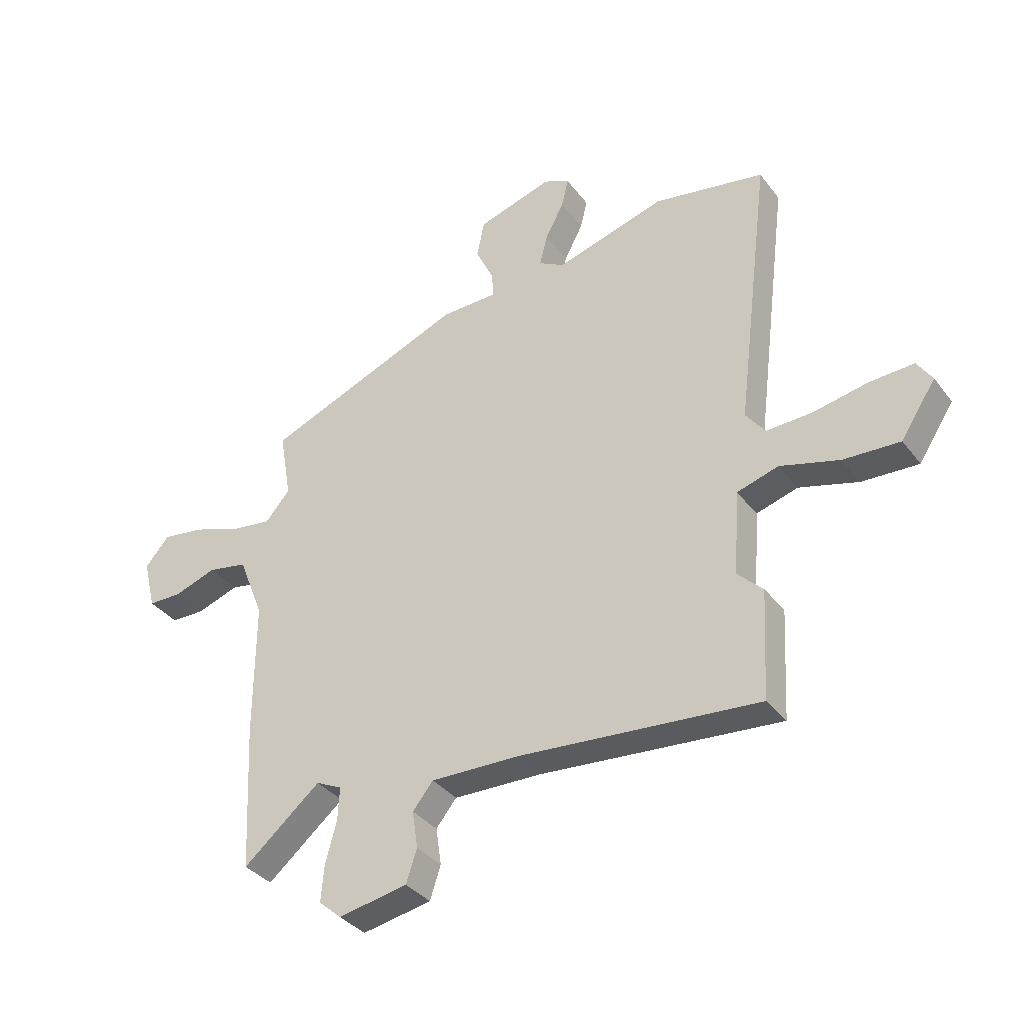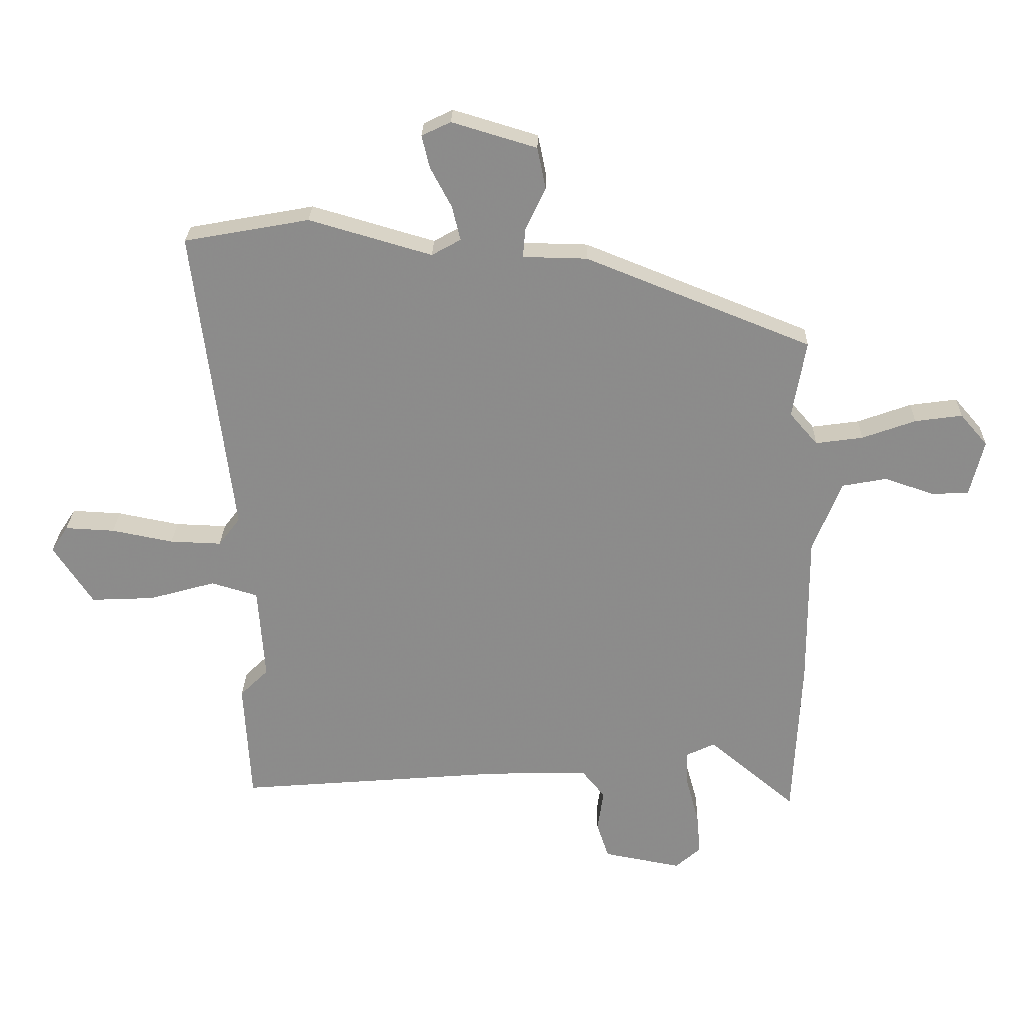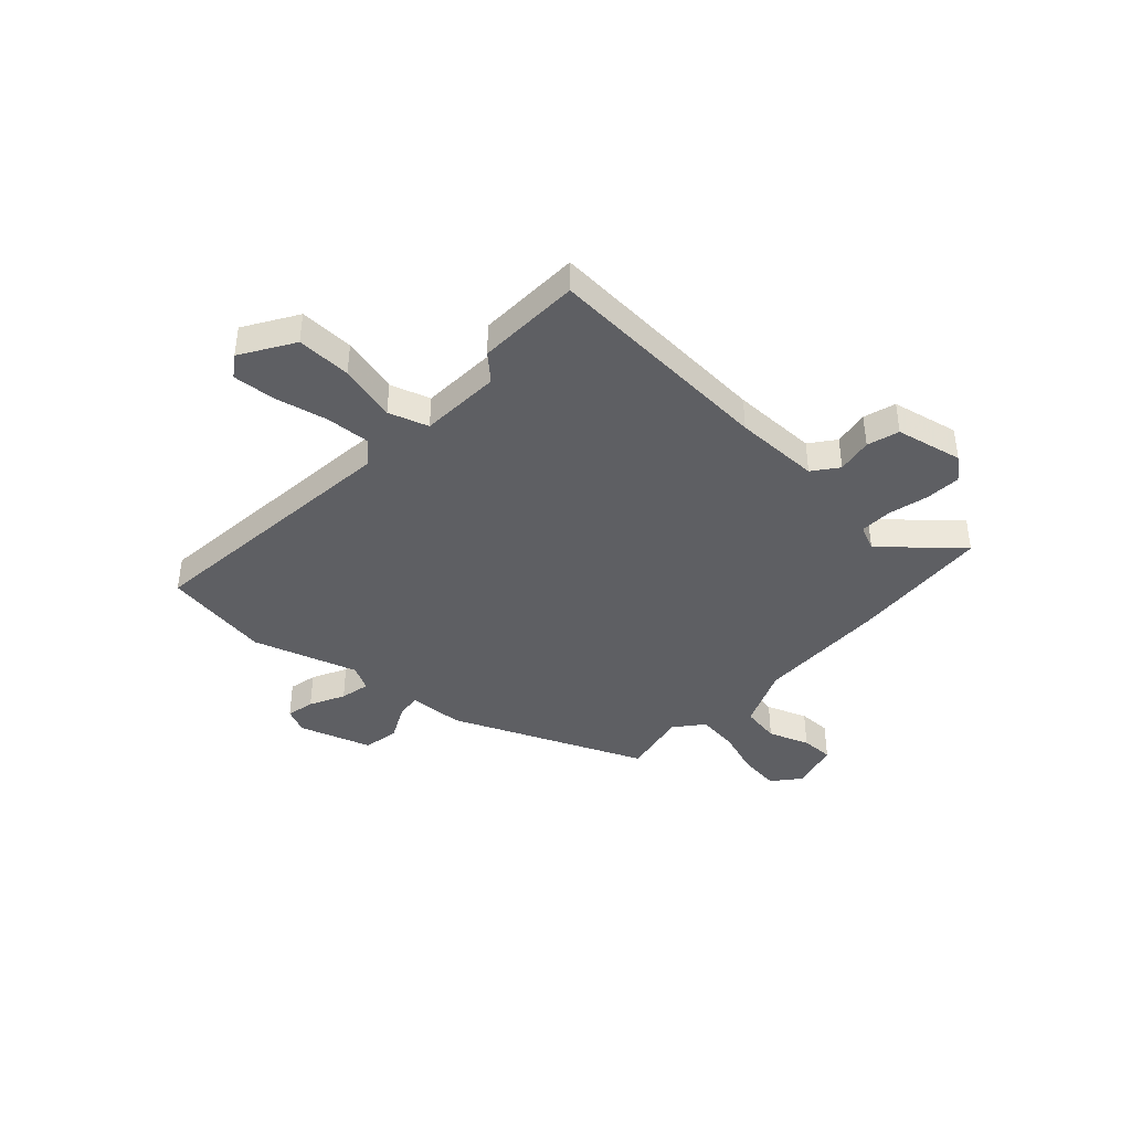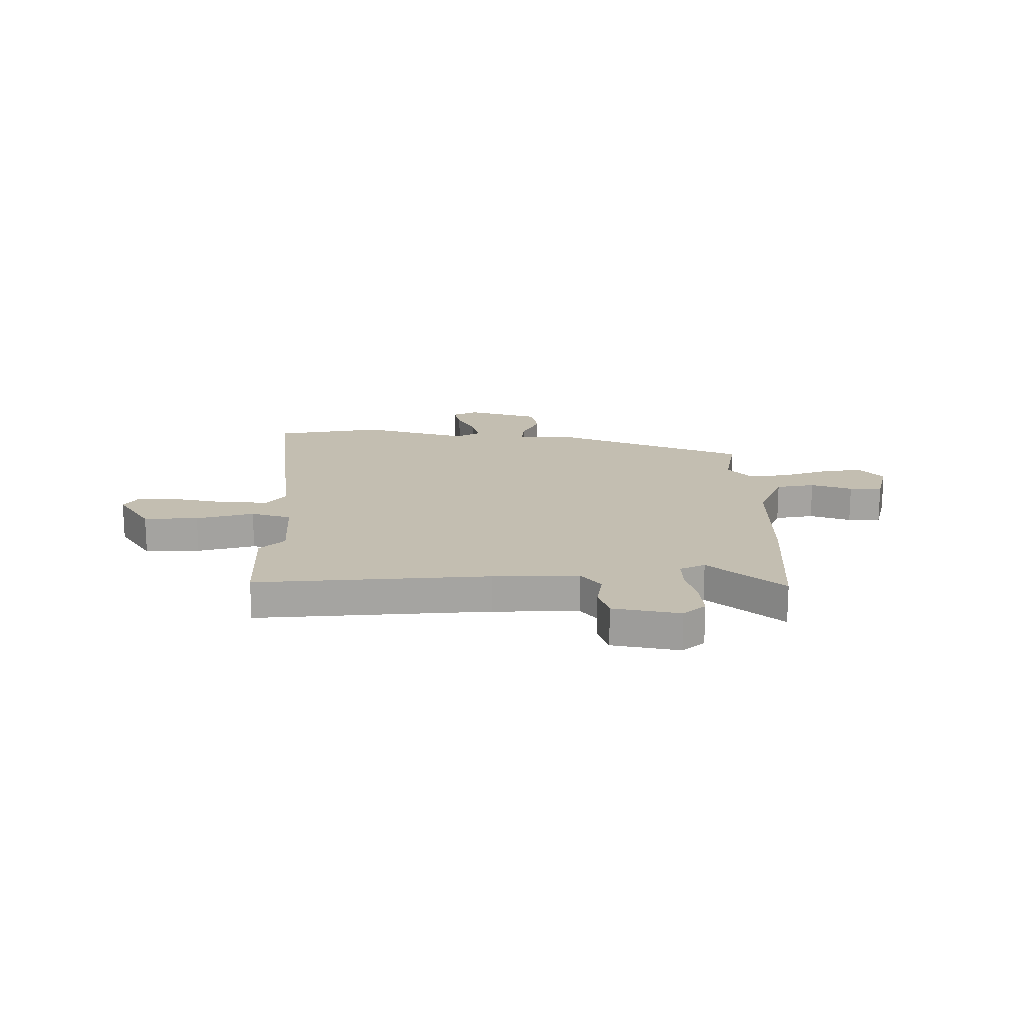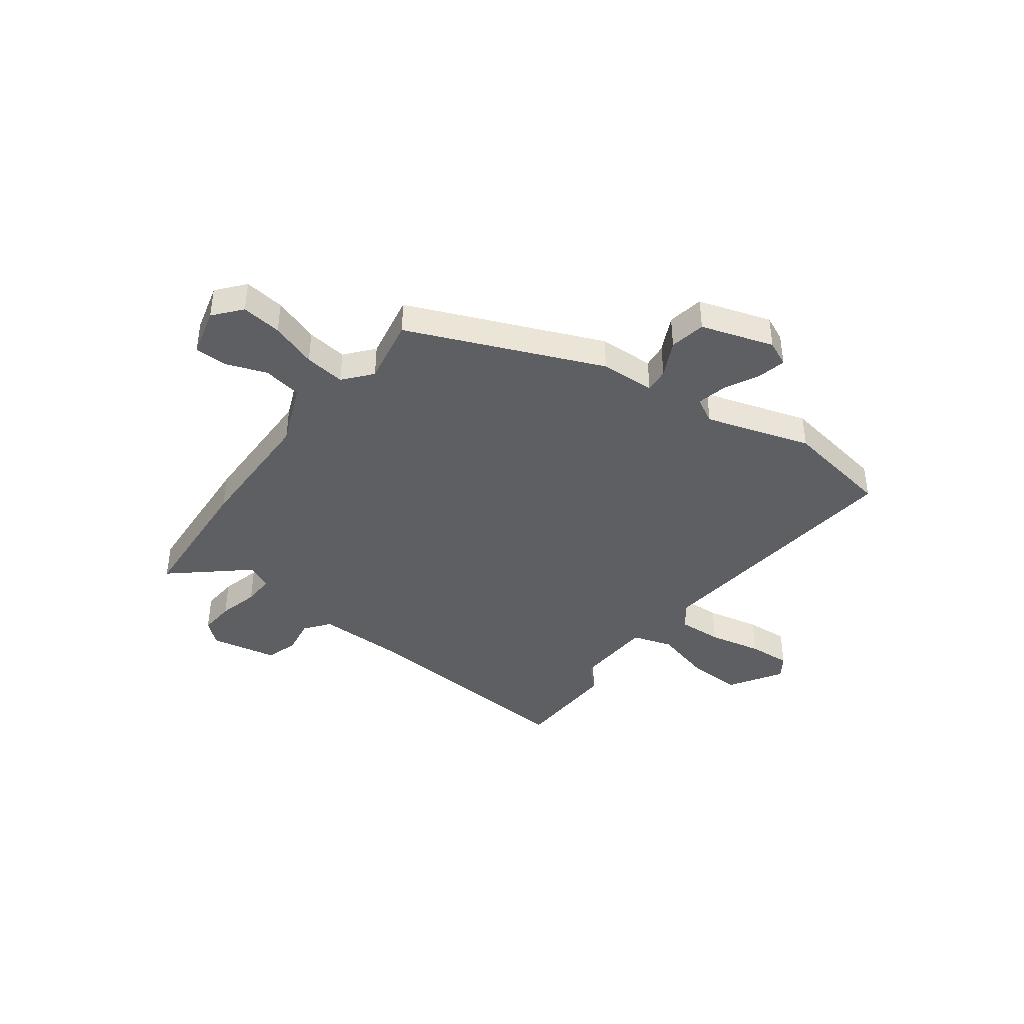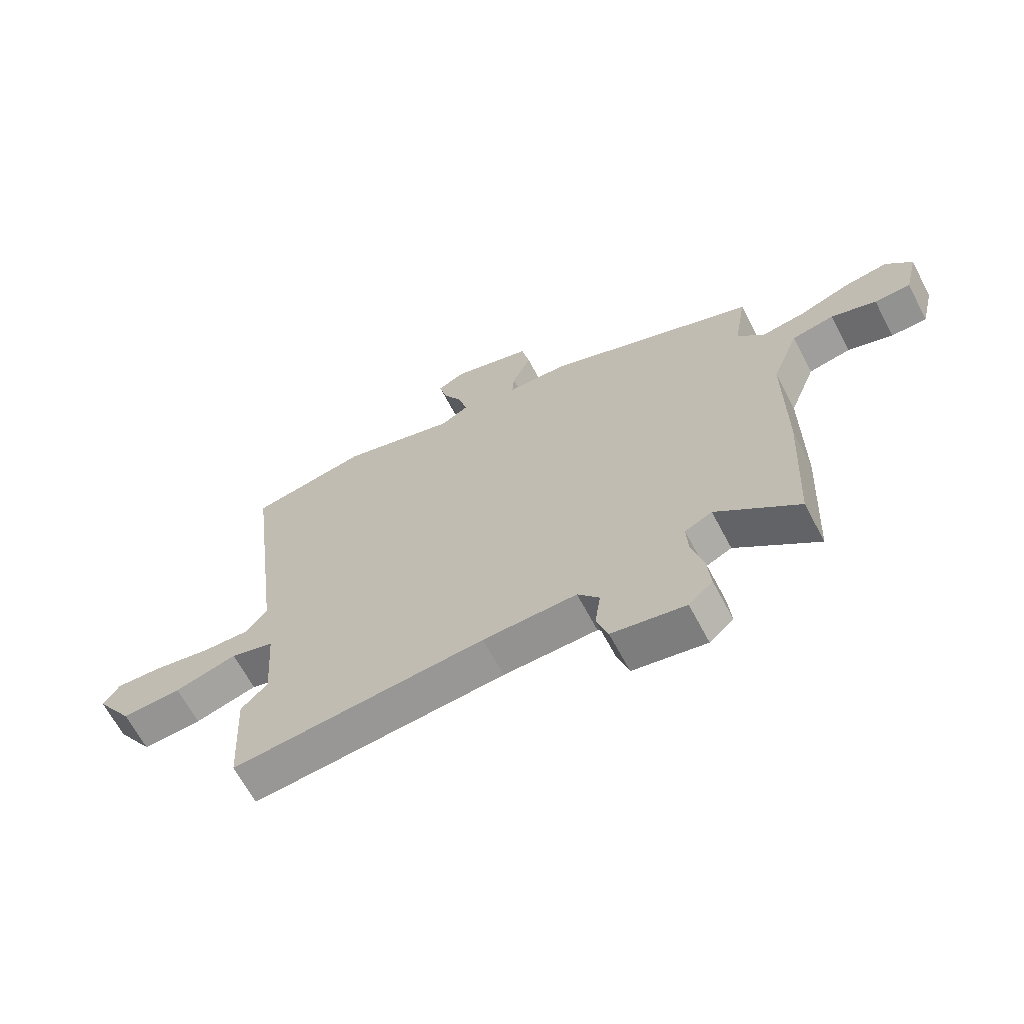
<metadata>
{"format":"obj","ext":"obj","renderer":"f3d","projection":"perspective","resolution":1024,"background":"white","views":[{"elev":-35.5,"azim":32.0,"up":"+Z"},{"elev":25.8,"azim":-178.5,"up":"+Z"},{"elev":-41.0,"azim":138.7,"up":"+Y"},{"elev":17.2,"azim":-179.5,"up":"+Y"},{"elev":-41.2,"azim":-35.7,"up":"+Y"},{"elev":-65.7,"azim":-152.2,"up":"+Z"}]}
</metadata>
<code>
v -0.496 0.07 -0.59
v -0.509 0.07 -0.319
v -0.508 0.07 -0.065
v -0.555 0.07 0.054
v -0.629 0.07 0.068
v -0.708 0.07 0.041
v -0.771 0.07 0.042
v -0.794 0.07 0.136
v -0.749 0.07 0.188
v -0.671 0.07 0.177
v -0.583 0.07 0.145
v -0.505 0.07 0.134
v -0.459 0.07 0.187
v -0.481 0.07 0.315
v -0.108 0.07 0.464
v -0.002 0.07 0.466
v -0.006 0.07 0.514
v -0.039 0.07 0.584
v -0.025 0.07 0.653
v 0.115 0.07 0.695
v 0.163 0.07 0.672
v 0.15 0.07 0.618
v 0.115 0.07 0.552
v 0.101 0.07 0.495
v 0.149 0.07 0.468
v 0.352 0.07 0.527
v 0.559 0.07 0.489
v 0.495 0.07 -0.025
v 0.531 0.07 -0.072
v 0.616 0.07 -0.069
v 0.718 0.07 -0.049
v 0.8 0.07 -0.045
v 0.828 0.07 -0.088
v 0.763 0.07 -0.187
v 0.658 0.07 -0.182
v 0.548 0.07 -0.151
v 0.471 0.07 -0.174
v 0.46 0.07 -0.33
v 0.507 0.07 -0.376
v 0.496 0.07 -0.577
v 0.05 0.07 -0.539
v -0.115 0.07 -0.535
v -0.153 0.07 -0.582
v -0.143 0.07 -0.651
v -0.163 0.07 -0.712
v -0.292 0.07 -0.736
v -0.334 0.07 -0.699
v -0.328 0.07 -0.631
v -0.307 0.07 -0.554
v -0.304 0.07 -0.493
v -0.352 0.07 -0.47
v -0.496 0 -0.59
v -0.509 0 -0.319
v -0.508 0 -0.065
v -0.555 0 0.054
v -0.629 0 0.068
v -0.708 0 0.041
v -0.771 0 0.042
v -0.794 0 0.136
v -0.749 0 0.188
v -0.671 0 0.177
v -0.583 0 0.145
v -0.505 0 0.134
v -0.459 0 0.187
v -0.481 0 0.315
v -0.108 0 0.464
v -0.002 0 0.466
v -0.006 0 0.514
v -0.039 0 0.584
v -0.025 0 0.653
v 0.115 0 0.695
v 0.163 0 0.672
v 0.15 0 0.618
v 0.115 0 0.552
v 0.101 0 0.495
v 0.149 0 0.468
v 0.352 0 0.527
v 0.559 0 0.489
v 0.495 0 -0.025
v 0.531 0 -0.072
v 0.616 0 -0.069
v 0.718 0 -0.049
v 0.8 0 -0.045
v 0.828 0 -0.088
v 0.763 0 -0.187
v 0.658 0 -0.182
v 0.548 0 -0.151
v 0.471 0 -0.174
v 0.46 0 -0.33
v 0.507 0 -0.376
v 0.496 0 -0.577
v 0.05 0 -0.539
v -0.115 0 -0.535
v -0.153 0 -0.582
v -0.143 0 -0.651
v -0.163 0 -0.712
v -0.292 0 -0.736
v -0.334 0 -0.699
v -0.328 0 -0.631
v -0.307 0 -0.554
v -0.304 0 -0.493
v -0.352 0 -0.47
f 47 48 49
f 46 47 49
f 45 46 49
f 44 45 49
f 43 44 49
f 42 43 49 50
f 41 42 50 51
f 40 41 51
f 39 40 51
f 38 39 51
f 34 35 36
f 33 34 36
f 32 33 36
f 31 32 36
f 30 31 36
f 29 30 36 37
f 28 29 37
f 27 28 37
f 26 27 37
f 25 26 37
f 37 38 51
f 25 37 51
f 24 25 51
f 21 22 23
f 20 21 23
f 19 20 23
f 18 19 23
f 17 18 23
f 16 17 23 24
f 13 14 15 16
f 1 2 3
f 51 1 3
f 24 51 3
f 16 24 3
f 13 16 3
f 12 13 3
f 9 10 11
f 8 9 11
f 7 8 11
f 6 7 11
f 5 6 11
f 11 12 3 4
f 4 5 11
f 100 99 98
f 100 98 97
f 100 97 96
f 100 96 95
f 100 95 94
f 101 100 94 93
f 102 101 93 92
f 102 92 91
f 102 91 90
f 102 90 89
f 87 86 85
f 87 85 84
f 87 84 83
f 87 83 82
f 87 82 81
f 88 87 81 80
f 88 80 79
f 88 79 78
f 88 78 77
f 88 77 76
f 102 89 88
f 102 88 76
f 102 76 75
f 74 73 72
f 74 72 71
f 74 71 70
f 74 70 69
f 74 69 68
f 75 74 68 67
f 67 66 65 64
f 54 53 52
f 54 52 102
f 54 102 75
f 54 75 67
f 54 67 64
f 54 64 63
f 62 61 60
f 62 60 59
f 62 59 58
f 62 58 57
f 62 57 56
f 55 54 63 62
f 62 56 55
f 1 52 53 2
f 2 53 54 3
f 3 54 55 4
f 4 55 56 5
f 5 56 57 6
f 6 57 58 7
f 7 58 59 8
f 8 59 60 9
f 9 60 61 10
f 10 61 62 11
f 11 62 63 12
f 12 63 64 13
f 13 64 65 14
f 14 65 66 15
f 15 66 67 16
f 16 67 68 17
f 17 68 69 18
f 18 69 70 19
f 19 70 71 20
f 20 71 72 21
f 21 72 73 22
f 22 73 74 23
f 23 74 75 24
f 24 75 76 25
f 25 76 77 26
f 26 77 78 27
f 27 78 79 28
f 28 79 80 29
f 29 80 81 30
f 30 81 82 31
f 31 82 83 32
f 32 83 84 33
f 33 84 85 34
f 34 85 86 35
f 35 86 87 36
f 36 87 88 37
f 37 88 89 38
f 38 89 90 39
f 39 90 91 40
f 40 91 92 41
f 41 92 93 42
f 42 93 94 43
f 43 94 95 44
f 44 95 96 45
f 45 96 97 46
f 46 97 98 47
f 47 98 99 48
f 48 99 100 49
f 49 100 101 50
f 50 101 102 51
f 51 102 52 1

</code>
